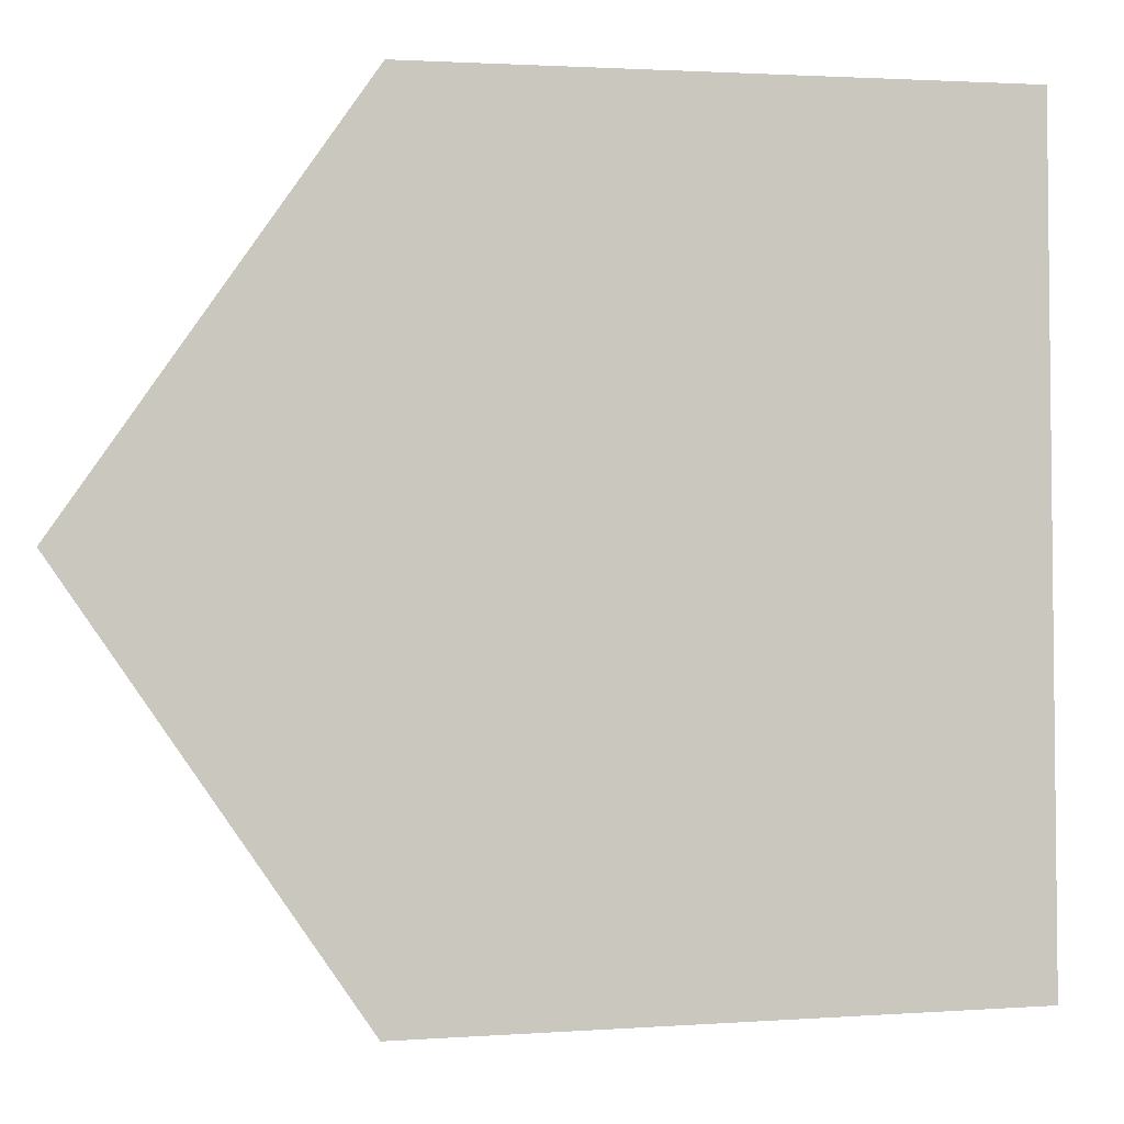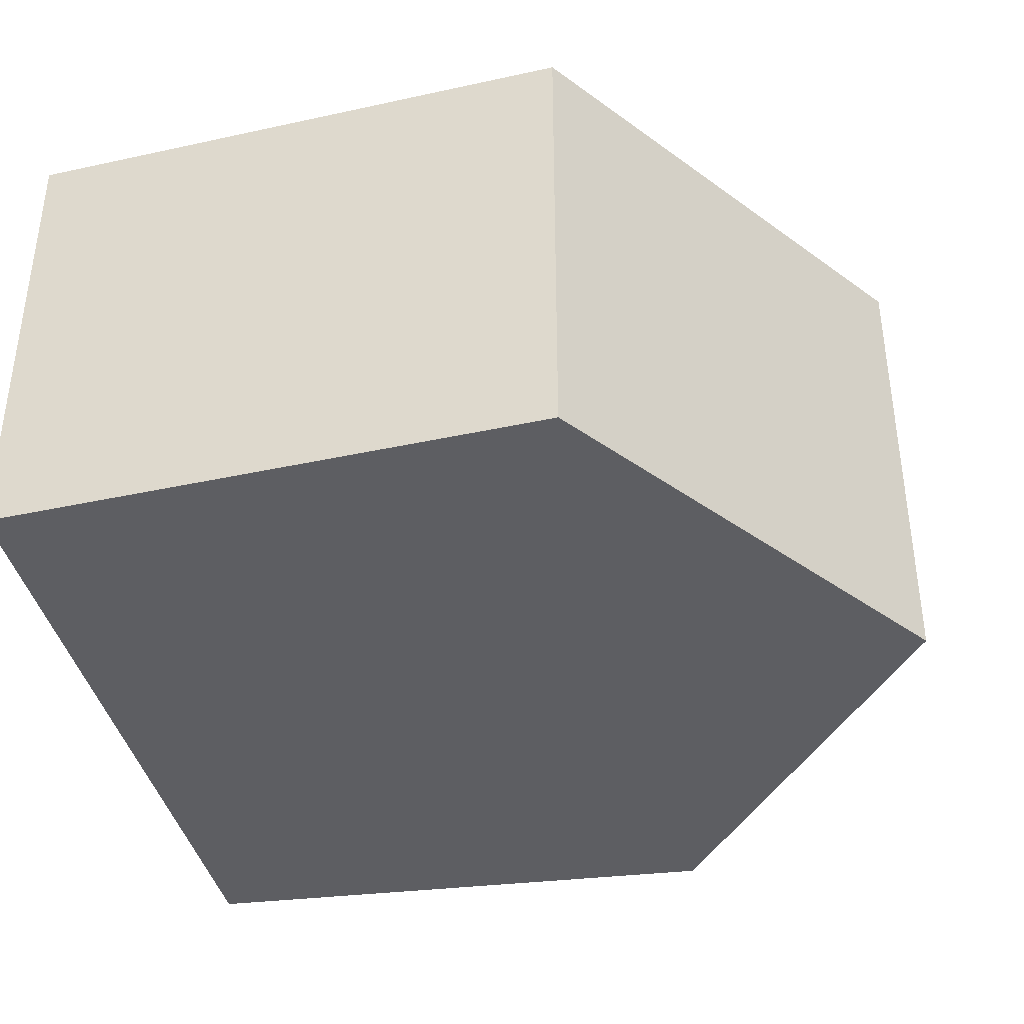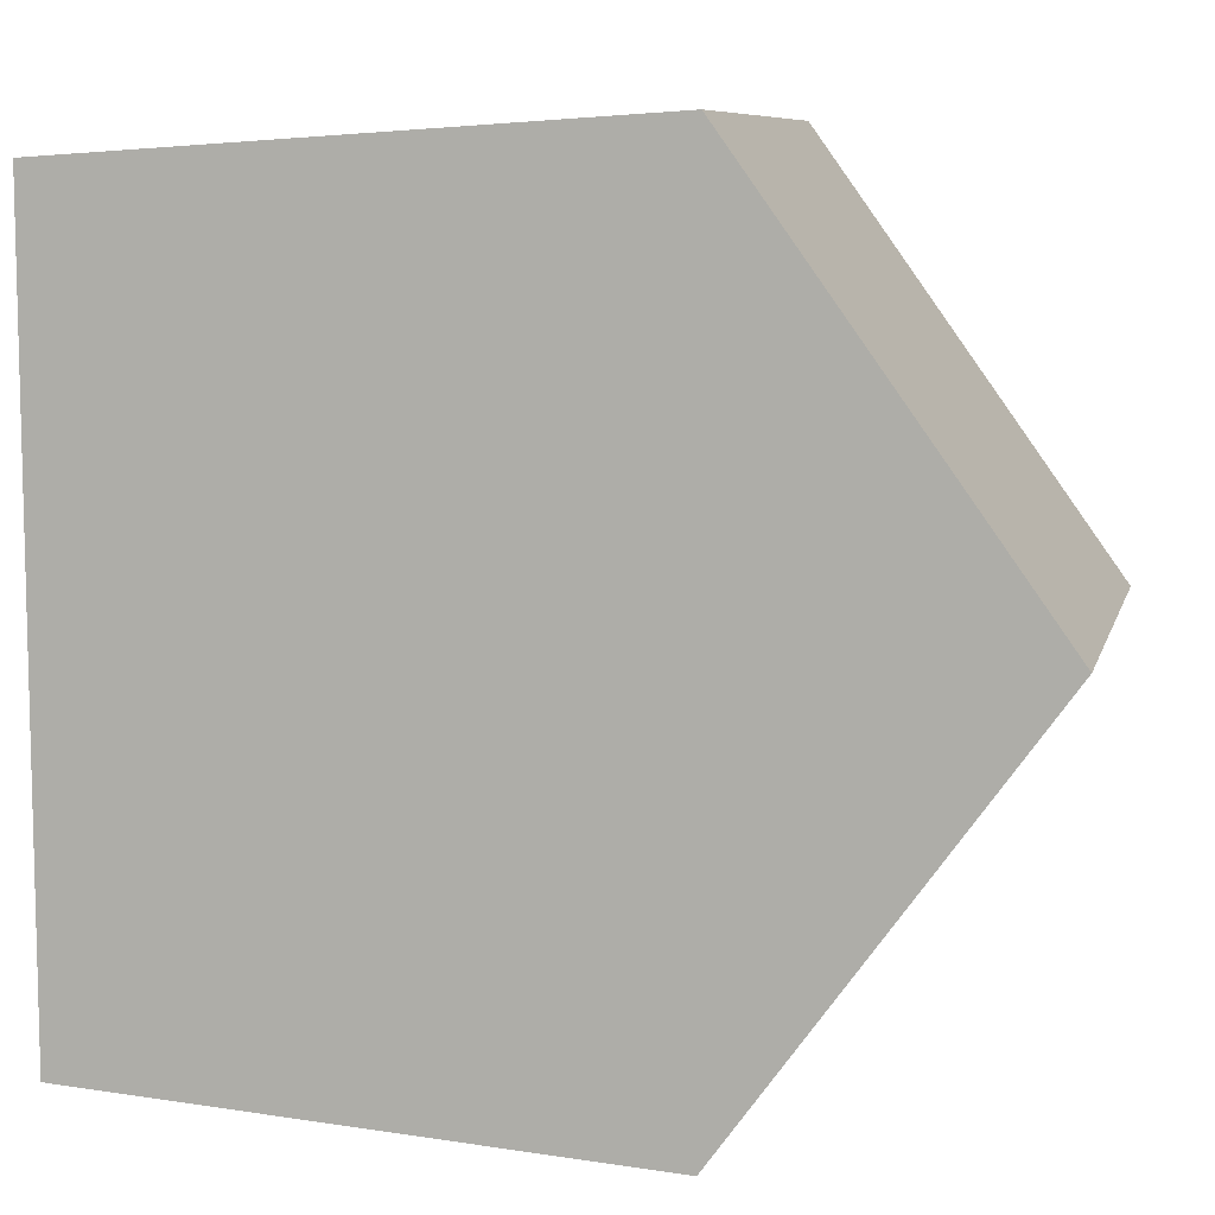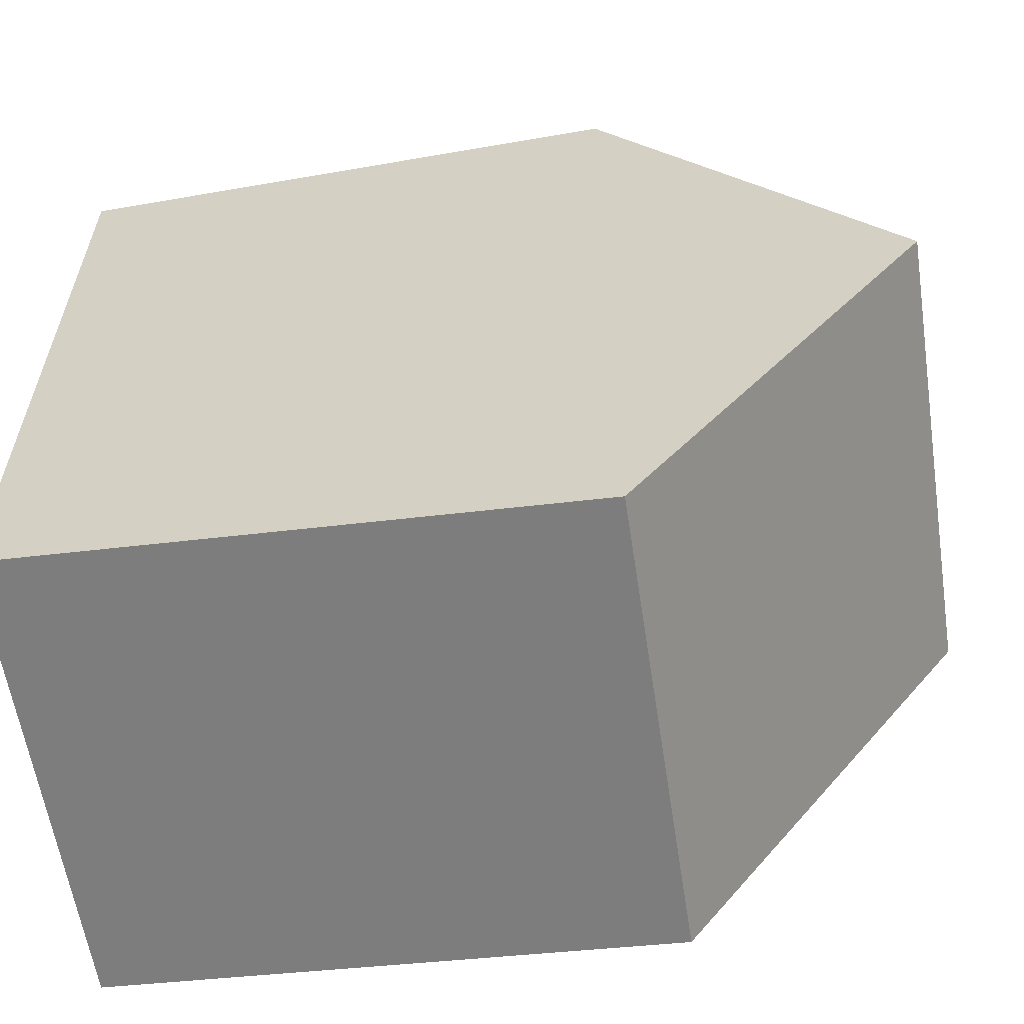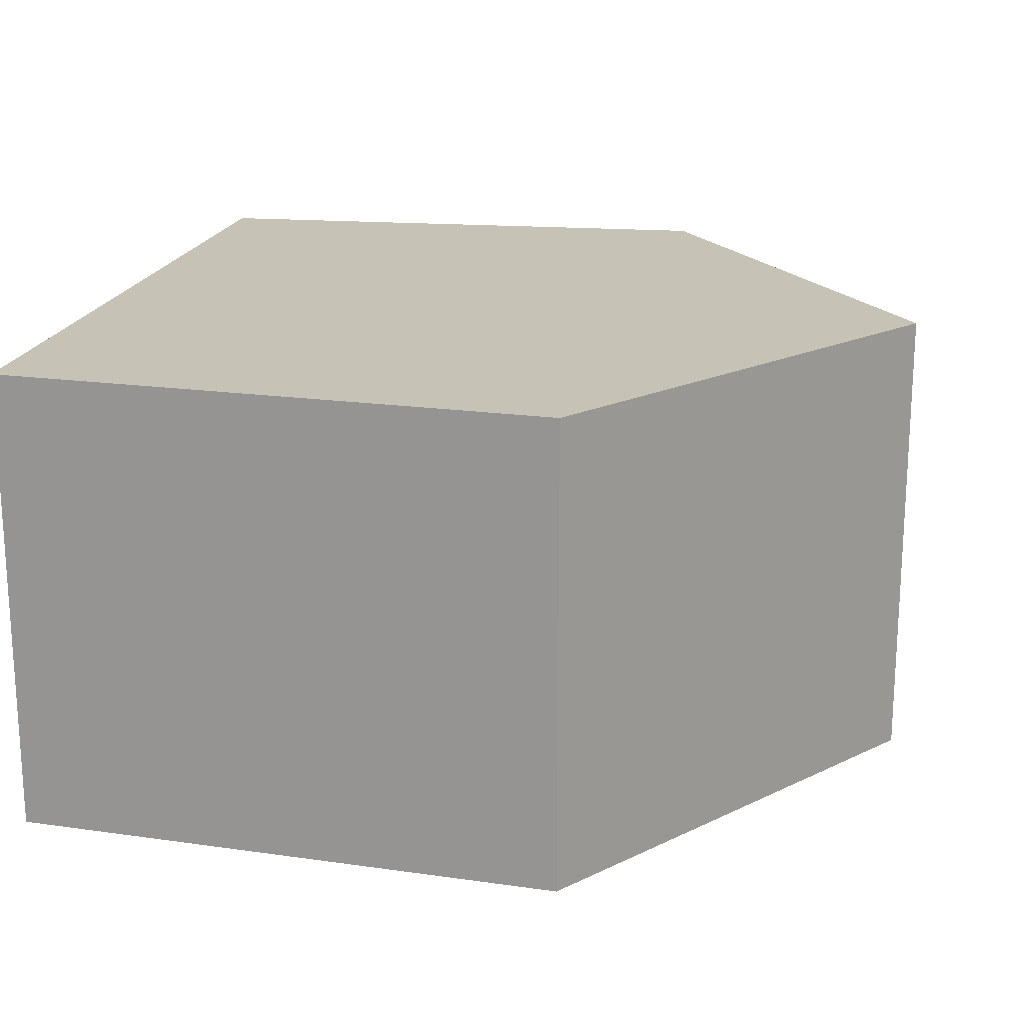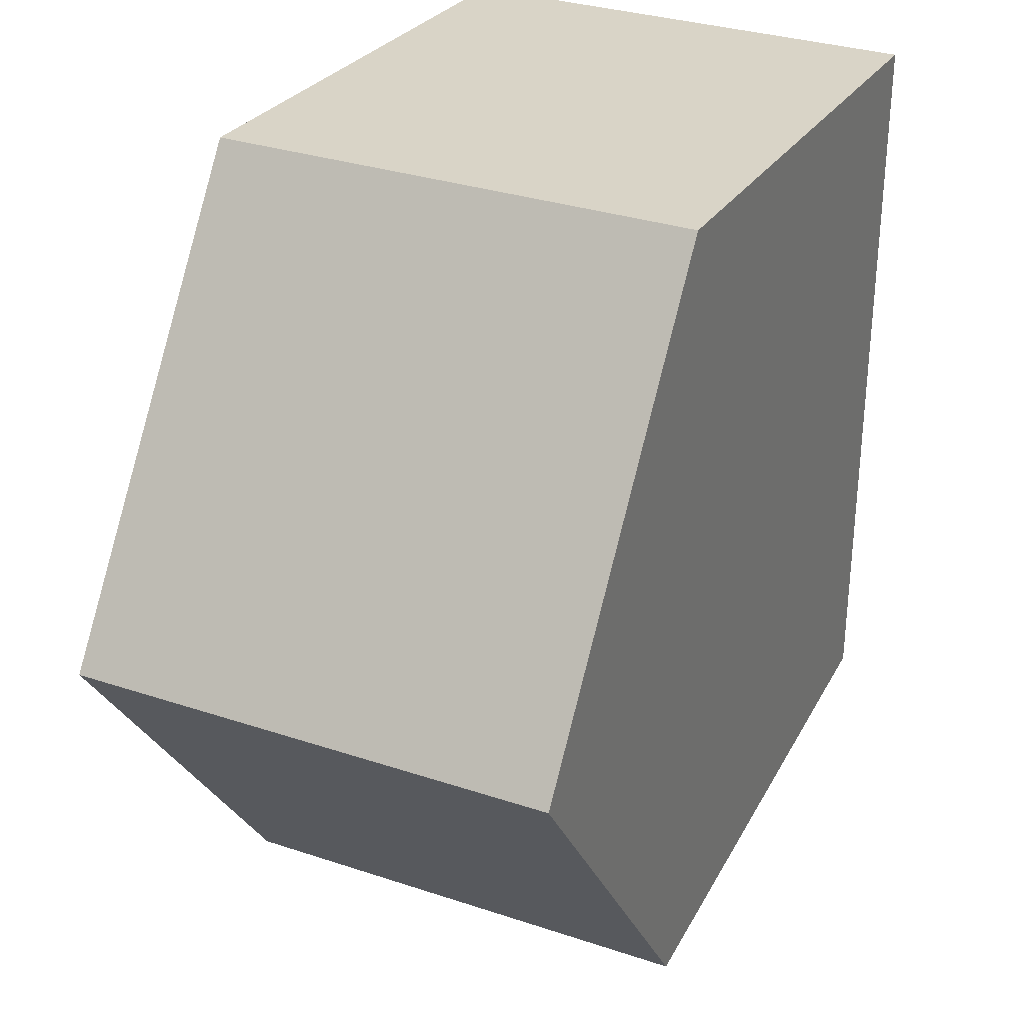
<metadata>
{"format":"obj","ext":"obj","renderer":"f3d","projection":"perspective","resolution":1024,"background":"white","views":[{"elev":-3.8,"azim":-174.6,"up":"+Z"},{"elev":-38.5,"azim":11.9,"up":"+Y"},{"elev":8.5,"azim":13.6,"up":"+Z"},{"elev":-60.1,"azim":8.7,"up":"+Z"},{"elev":18.9,"azim":11.7,"up":"+Y"},{"elev":31.5,"azim":115.3,"up":"+Z"}]}
</metadata>
<code>
g default
v 0.3693 0 -0.8771
v -0.809 0 -0.8033
v -0.809 0 0.8033
v 0.3693 0 0.8771
v 1 0 0
v 0.3693 1 -0.8771
v -0.809 1 -0.8033
v -0.809 1 0.8033
v 0.3693 1 0.8771
v 1 1 0
g aluPenta
f 6 1 2 7
f 7 2 3 8
f 8 3 4 9
f 9 4 5 10
f 10 5 1 6
f 4 3 5
f 3 2 5
f 2 1 5
f 10 6 9
f 6 7 9
f 7 8 9

</code>
